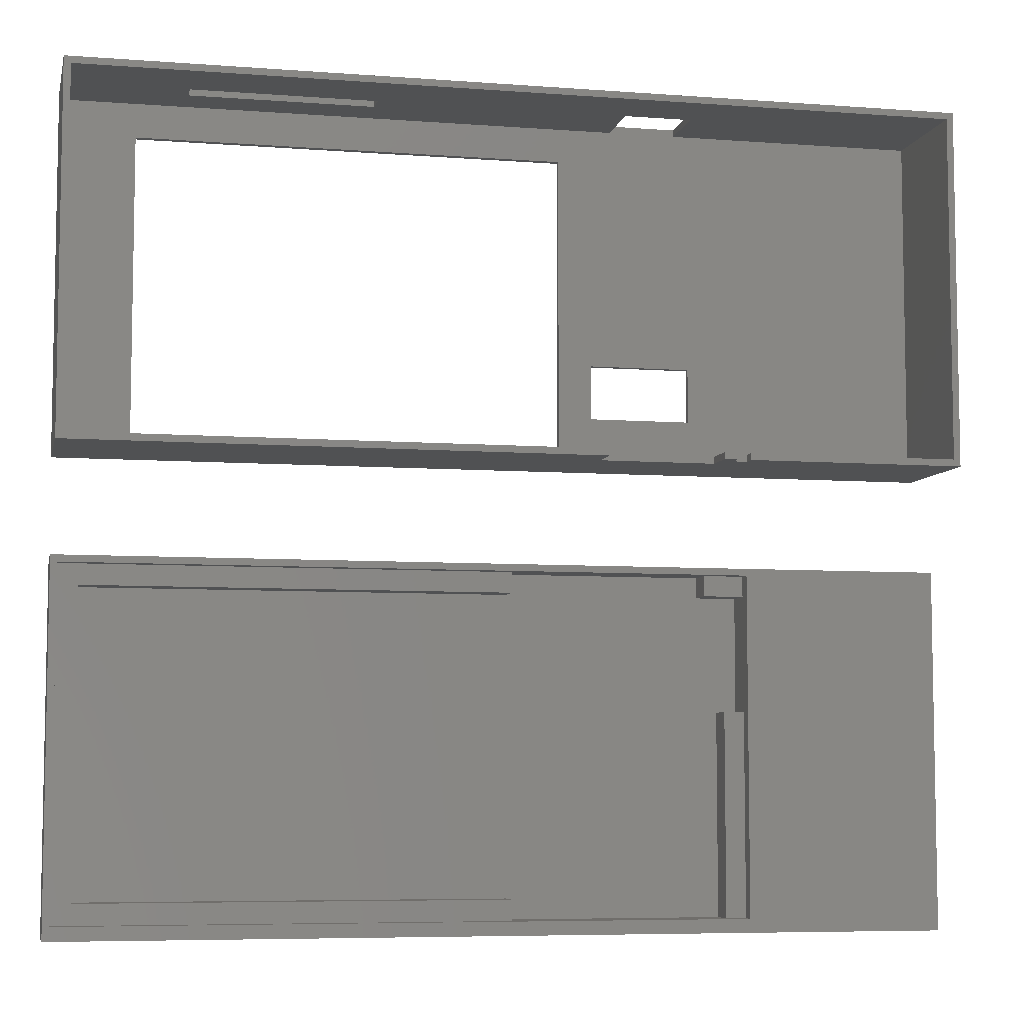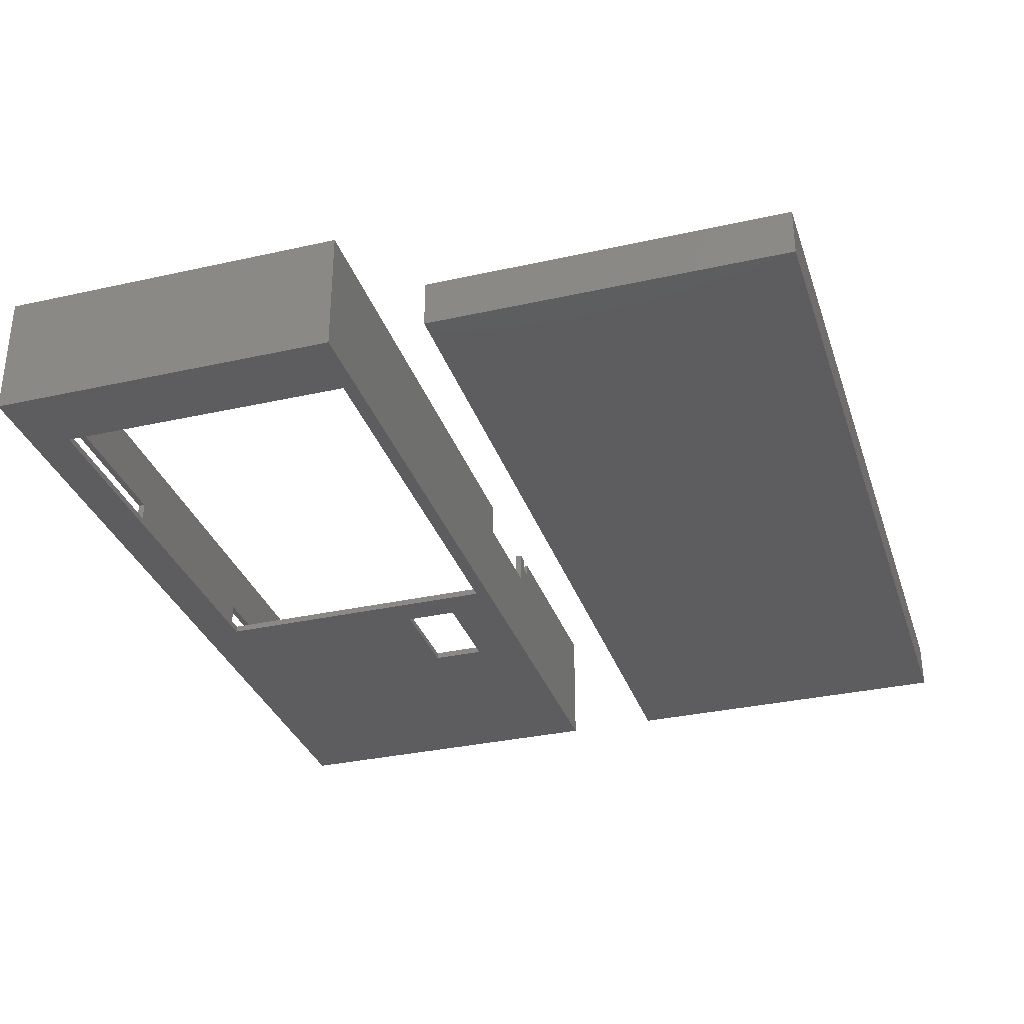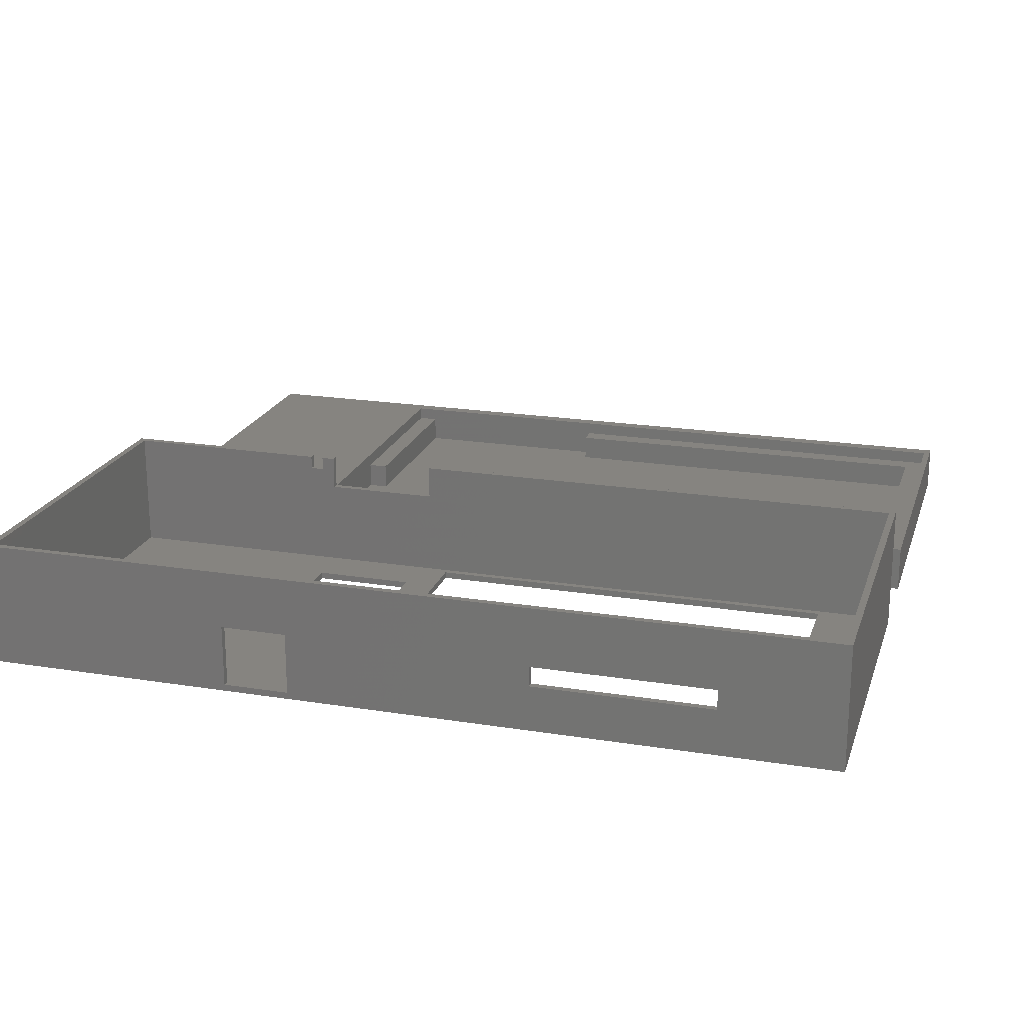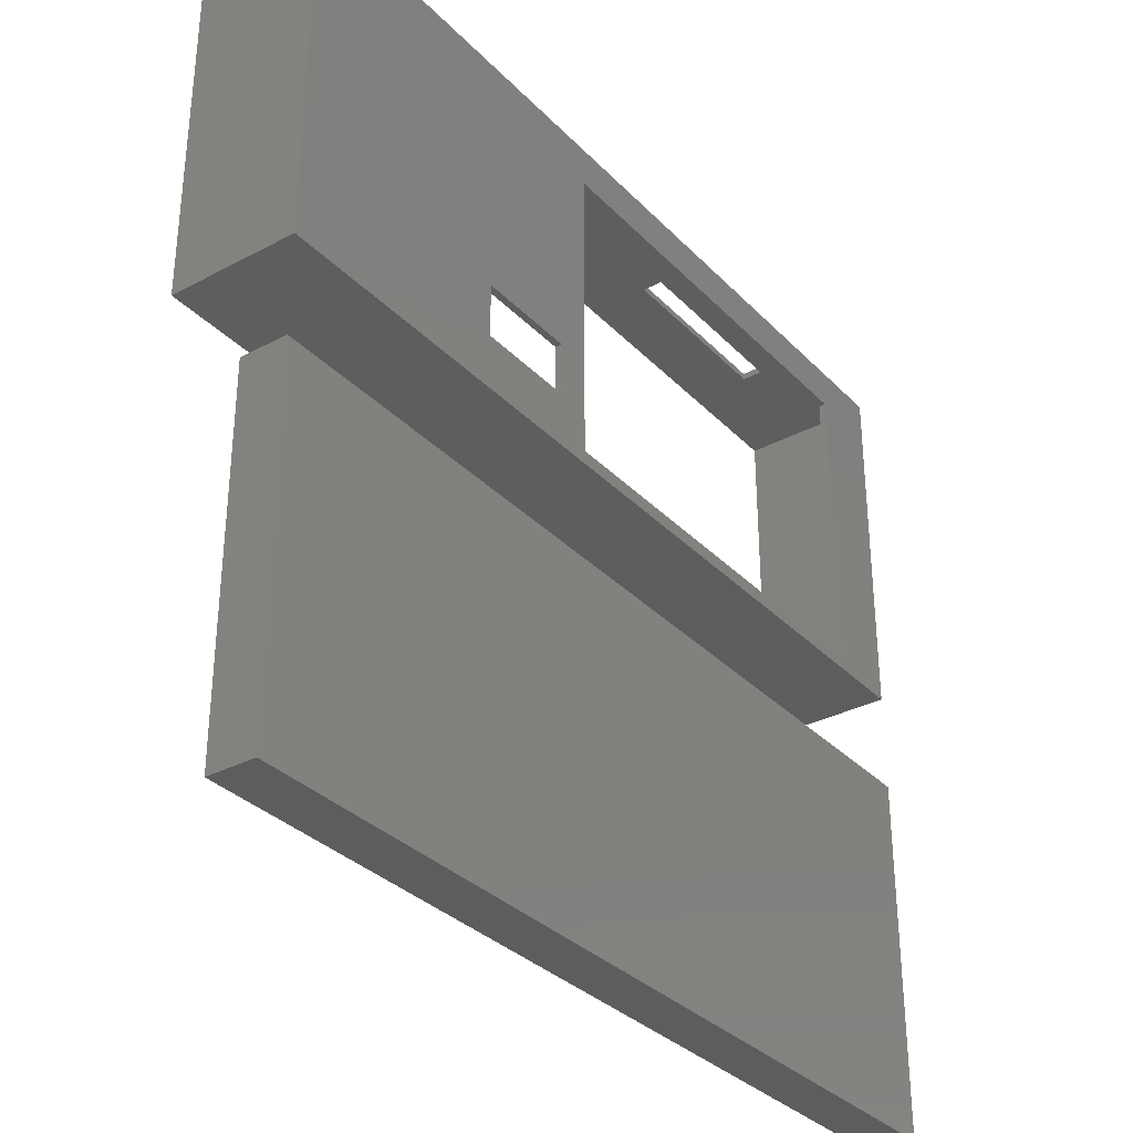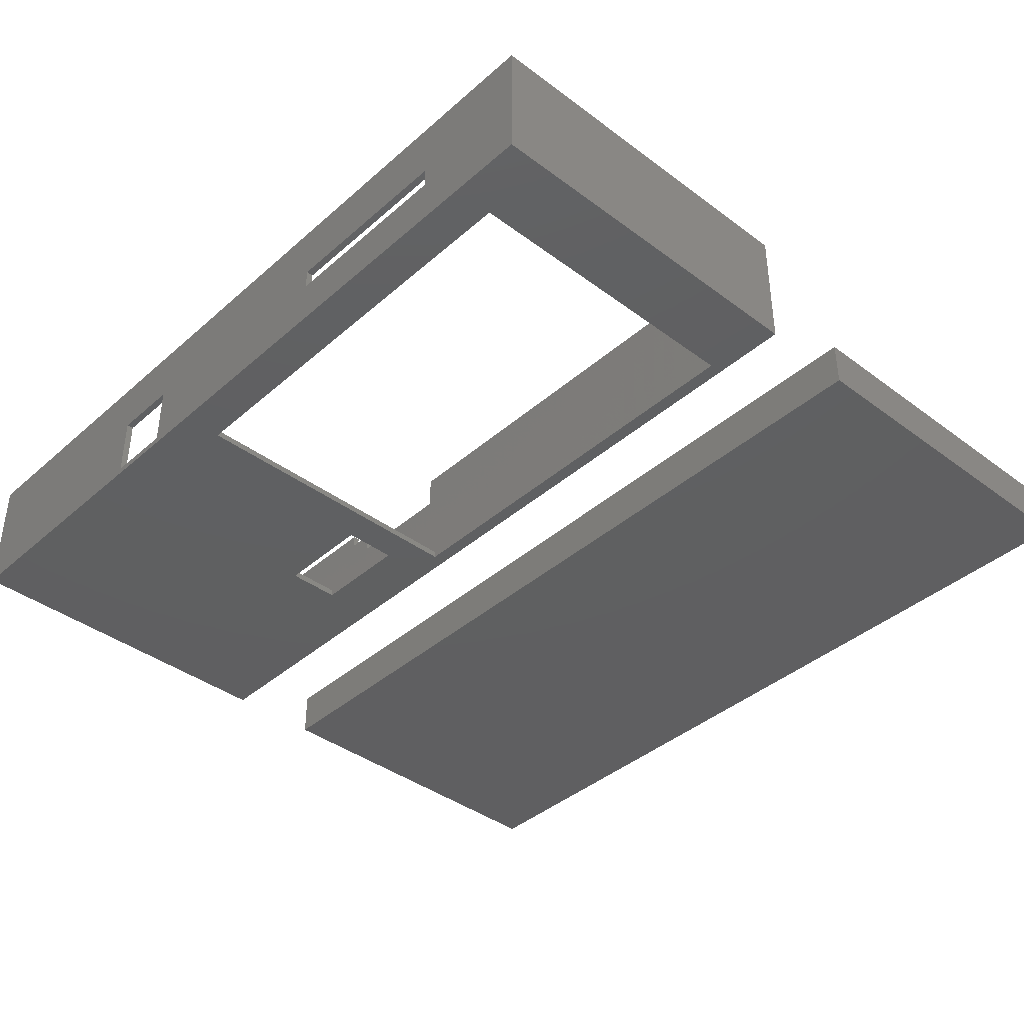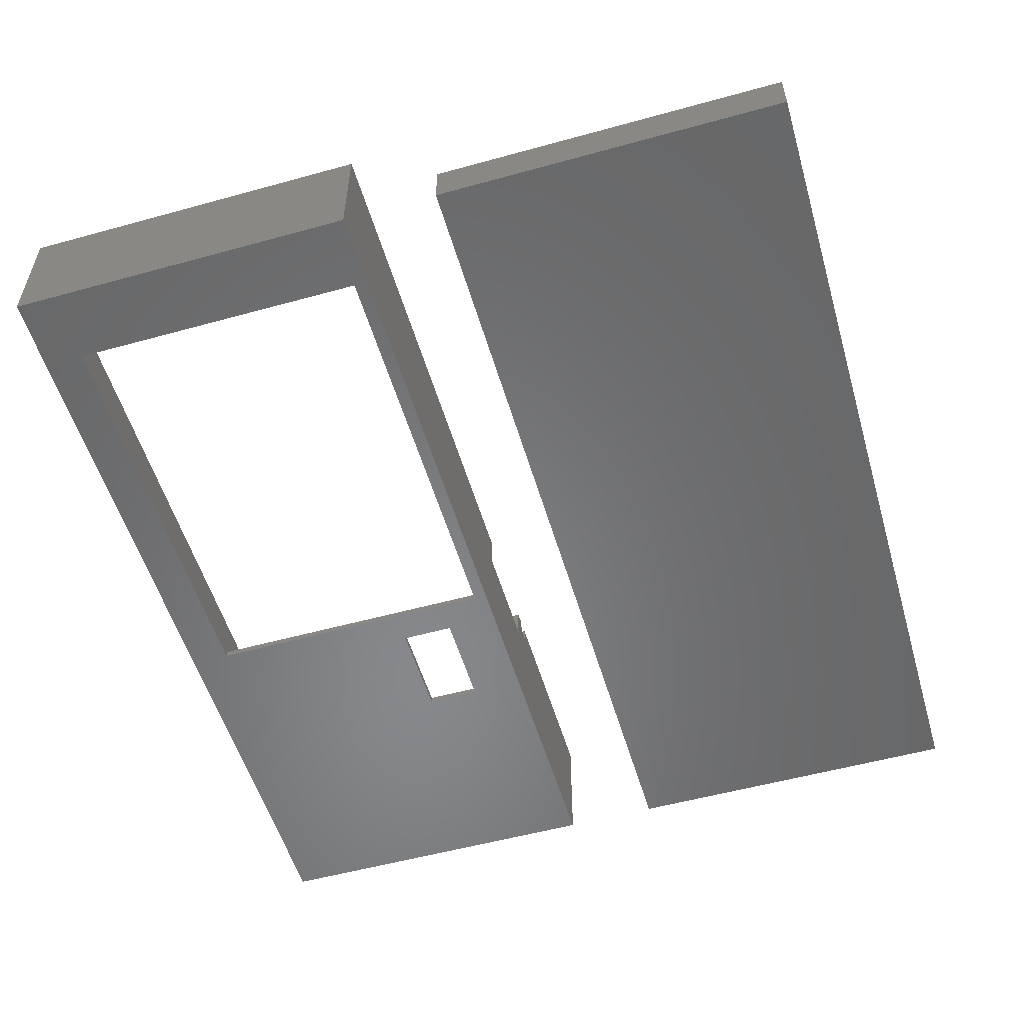
<metadata>
{"format":"stl","ext":"stl","renderer":"f3d","projection":"perspective","resolution":1024,"background":"white","views":[{"elev":-6.7,"azim":-12.5,"up":"+Y"},{"elev":-32.6,"azim":-72.7,"up":"+Z"},{"elev":20.6,"azim":-163.8,"up":"+Z"},{"elev":-33.0,"azim":126.2,"up":"+Y"},{"elev":-39.6,"azim":-132.8,"up":"+Z"},{"elev":-54.5,"azim":-73.7,"up":"+Z"}]}
</metadata>
<code>
# stl→obj: 110 verts, 228 faces
v 130 53 0
v 0 0 0
v 0 53 0
v 130 0 0
v 0 0 7
v 1 2 7
v 0 53 7
v 130 0 7
v 1 52 7
v 66 2 7
v 98 2 7
v 101 2 7
v 101 32 7
v 101 49 7
v 101 52 7
v 130 53 7
v 66 52 7
v 95 52 7
v 66 49 5
v 4 49 1
v 66 49 1
v 4 49 5
v 66 2 5
v 1 2 5
v 101 2 5
v 101 32 5
v 98 32 5
v 101 32 1
v 98 32 1
v 4 5 5
v 66 5 5
v 1 52 5
v 66 52 5
v 101 49 5
v 95 49 1
v 101 49 1
v 95 49 5
v 98 2 5
v 66 5 1
v 4 5 1
v 66 52 1
v 95 52 5
v 95 52 1
v 101 52 5
v 98 2 1
v 66 2 1
v 0 67.51 0
v 0 120.5 19
v 0 120.5 -1.692e-14
v 0 67.51 19
v 18 119.5 10
v 18 120.5 6.979
v 18 120.5 10
v 18 119.5 6.979
v 94 67.51 14
v 96 67.51 19
v 94 67.51 19
v 96 67.51 17
v 98 67.51 17
v 77 67.51 14
v 77 67.51 19
v 130 67.51 19
v 98 67.51 19
v 130 67.51 0
v 74 69.51 0
v 11 69.51 1
v 74 69.51 1
v 11 69.51 0
v 45 120.5 10
v 45 119.5 10
v 130 120.5 -1.692e-14
v 130 120.5 19
v 11 114.5 -1.41e-14
v 11 114.5 1
v 1 68.51 19
v 77 68.51 19
v 129 68.51 19
v 98 68.51 19
v 129 119.5 19
v 1 119.5 19
v 74 114.5 1
v 74 114.5 -1.41e-14
v 129 68.51 1
v 129 119.5 1
v 1 68.51 1
v 1 119.5 1
v 94 68.51 19
v 96 68.51 19
v 98 68.51 17
v 96 68.51 17
v 94 68.51 14
v 77 68.51 14
v 79 75.51 1
v 94 75.51 1
v 94 83.51 1
v 82 119.5 1
v 79 83.51 1
v 92 119.5 1
v 45 119.5 6.979
v 45 120.5 6.979
v 82 119.5 10.32
v 92 119.5 10.32
v 92 120.5 10.32
v 92 120.5 1
v 82 120.5 10.32
v 82 120.5 1
v 94 75.51 -2.82e-15
v 94 83.51 -5.64e-15
v 79 83.51 -5.64e-15
v 79 75.51 -2.82e-15
f 1 2 3
f 2 1 4
f 5 6 7
f 6 5 8
f 7 6 9
f 6 8 10
f 10 8 11
f 11 8 12
f 12 8 13
f 13 8 14
f 14 8 15
f 9 16 7
f 16 9 17
f 16 17 18
f 16 18 15
f 16 15 8
f 1 8 4
f 8 1 16
f 7 2 5
f 2 7 3
f 8 2 4
f 2 8 5
f 7 1 3
f 1 7 16
f 19 20 21
f 20 19 22
f 6 23 24
f 23 6 10
f 13 25 12
f 25 13 26
f 27 28 29
f 28 27 26
f 23 30 24
f 30 23 31
f 32 22 33
f 22 32 24
f 22 24 30
f 33 22 19
f 34 35 36
f 35 34 37
f 11 25 38
f 25 11 12
f 14 26 13
f 26 14 28
f 28 14 36
f 36 14 34
f 30 39 40
f 39 30 31
f 41 19 21
f 19 41 33
f 42 41 43
f 41 42 33
f 33 42 18
f 33 18 17
f 32 6 24
f 6 32 9
f 34 42 37
f 42 34 44
f 42 35 37
f 35 42 43
f 15 42 44
f 42 15 18
f 15 34 14
f 34 15 44
f 25 27 38
f 27 25 26
f 27 45 38
f 45 27 29
f 20 30 40
f 30 20 22
f 39 23 46
f 23 39 31
f 17 32 33
f 32 17 9
f 39 20 40
f 20 39 21
f 45 39 46
f 39 45 21
f 21 45 41
f 41 45 35
f 35 45 29
f 35 29 36
f 36 29 28
f 43 41 35
f 23 45 46
f 45 23 38
f 38 23 10
f 38 10 11
f 47 48 49
f 48 47 50
f 51 52 53
f 52 51 54
f 55 56 57
f 56 55 58
f 58 55 59
f 50 60 61
f 60 50 47
f 60 47 55
f 59 62 63
f 62 59 64
f 64 59 55
f 64 55 47
f 65 66 67
f 66 65 68
f 69 51 53
f 51 69 70
f 62 71 72
f 71 62 64
f 66 73 74
f 73 66 68
f 50 75 48
f 75 50 61
f 75 61 76
f 63 77 78
f 77 63 62
f 77 62 79
f 48 80 72
f 80 48 75
f 72 80 79
f 72 79 62
f 65 81 82
f 81 65 67
f 73 81 74
f 81 73 82
f 83 79 84
f 79 83 77
f 80 85 86
f 85 80 75
f 56 87 57
f 87 56 88
f 83 78 77
f 78 83 89
f 89 83 90
f 90 83 91
f 91 83 92
f 92 75 76
f 75 92 85
f 85 92 83
f 90 87 88
f 87 90 91
f 85 66 86
f 66 85 83
f 66 83 67
f 67 83 93
f 67 93 81
f 93 83 94
f 94 83 95
f 86 74 96
f 74 86 66
f 96 74 81
f 96 81 97
f 97 81 93
f 96 97 95
f 96 95 98
f 98 95 84
f 84 95 83
f 99 52 54
f 52 99 100
f 80 51 79
f 51 80 86
f 79 51 101
f 51 86 54
f 54 86 99
f 101 70 96
f 70 101 51
f 96 70 99
f 96 99 86
f 79 102 84
f 102 79 101
f 84 102 98
f 99 69 100
f 69 99 70
f 98 103 104
f 103 98 102
f 103 101 105
f 101 103 102
f 98 106 96
f 106 98 104
f 101 106 105
f 106 101 96
f 106 69 105
f 69 106 100
f 100 106 52
f 72 103 48
f 103 72 71
f 103 71 104
f 104 71 106
f 48 53 49
f 53 48 105
f 105 48 103
f 53 105 69
f 49 53 52
f 49 52 106
f 49 106 71
f 61 92 76
f 92 61 60
f 107 95 108
f 95 107 94
f 59 90 58
f 90 59 89
f 55 87 91
f 87 55 57
f 59 78 89
f 78 59 63
f 49 73 47
f 73 49 71
f 73 71 82
f 82 71 109
f 82 109 65
f 109 71 108
f 108 71 107
f 47 68 64
f 68 47 73
f 64 68 65
f 64 65 110
f 110 65 109
f 64 110 107
f 64 107 71
f 107 93 94
f 93 107 110
f 109 95 97
f 95 109 108
f 93 109 97
f 109 93 110
f 55 92 60
f 92 55 91
f 56 90 88
f 90 56 58

</code>
